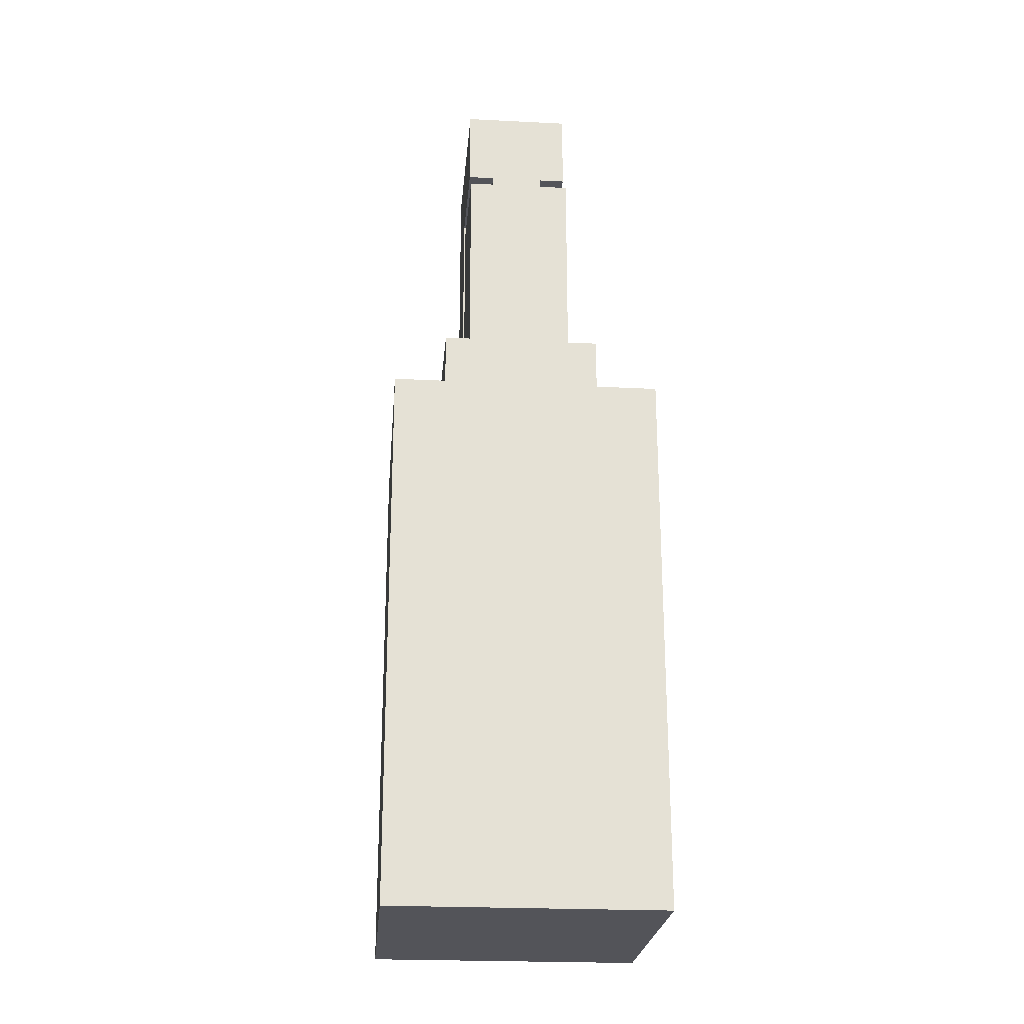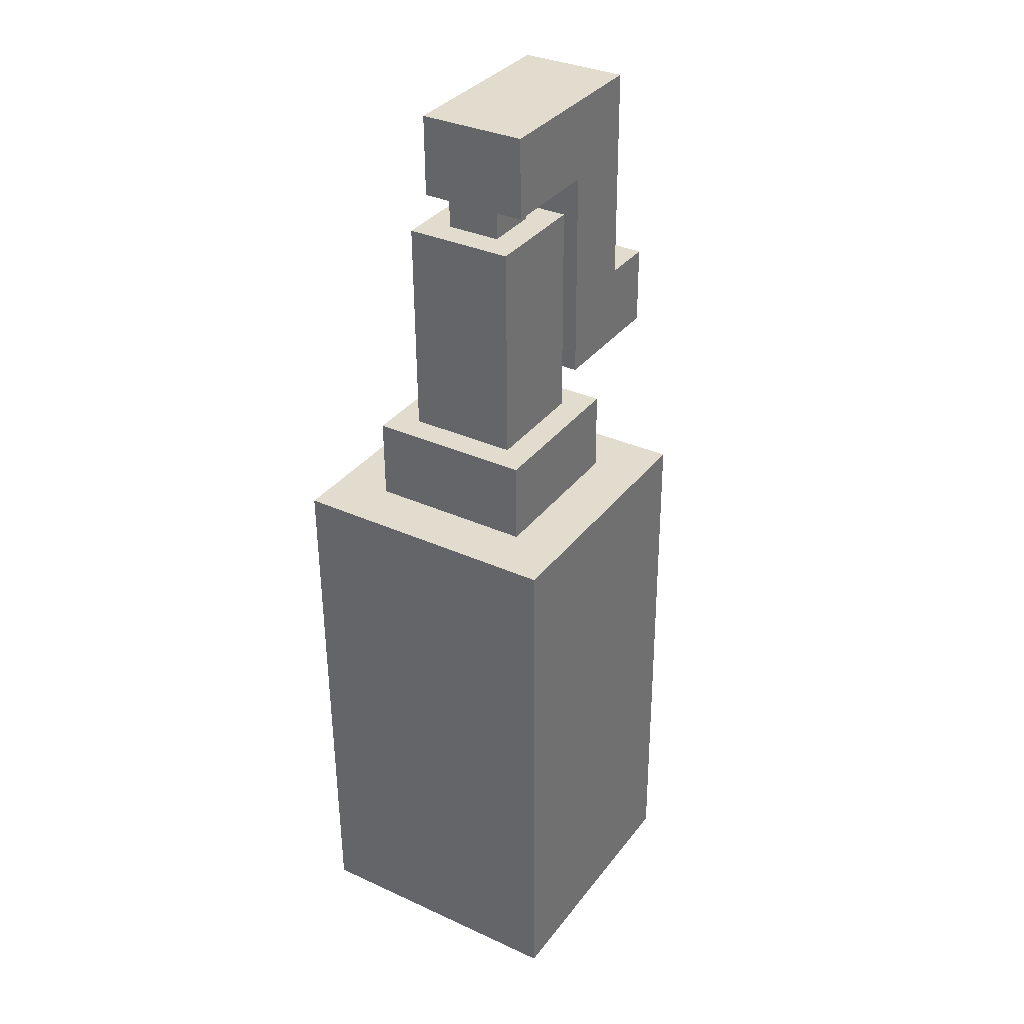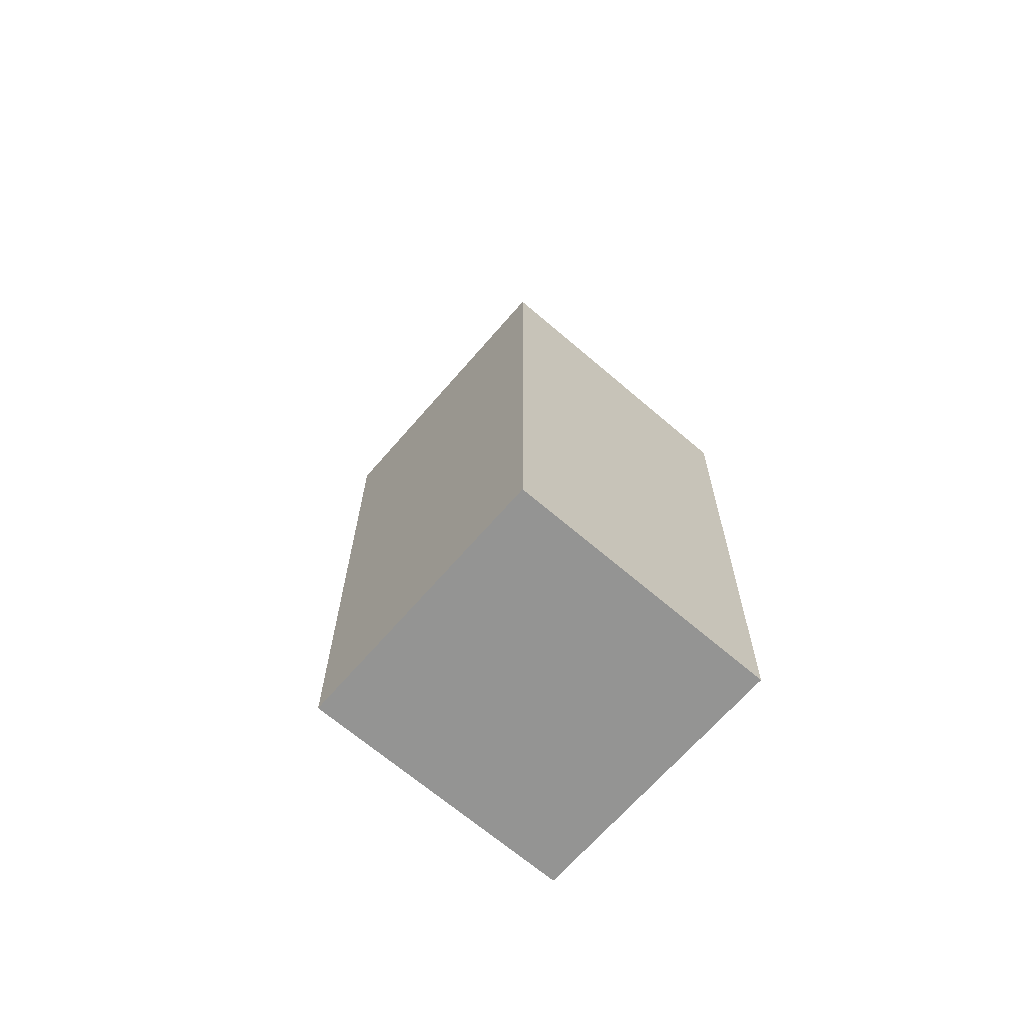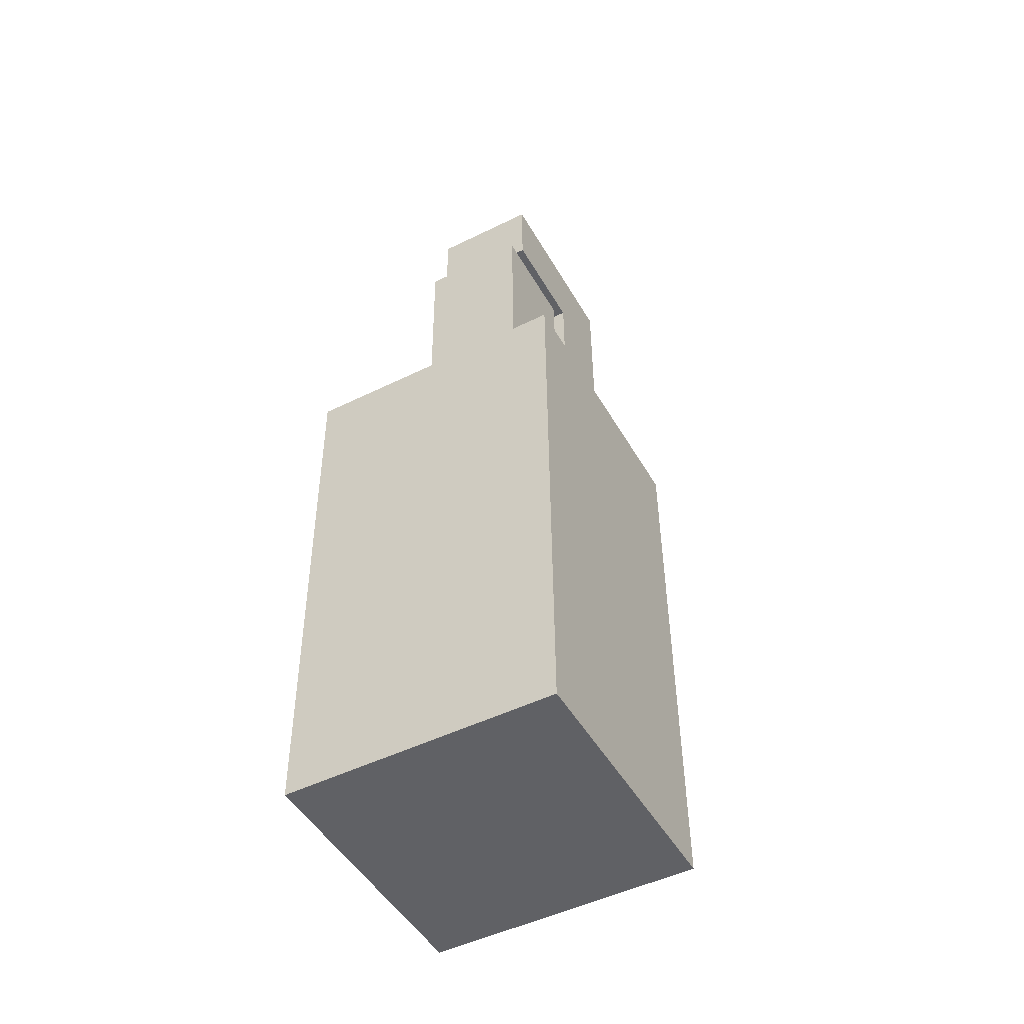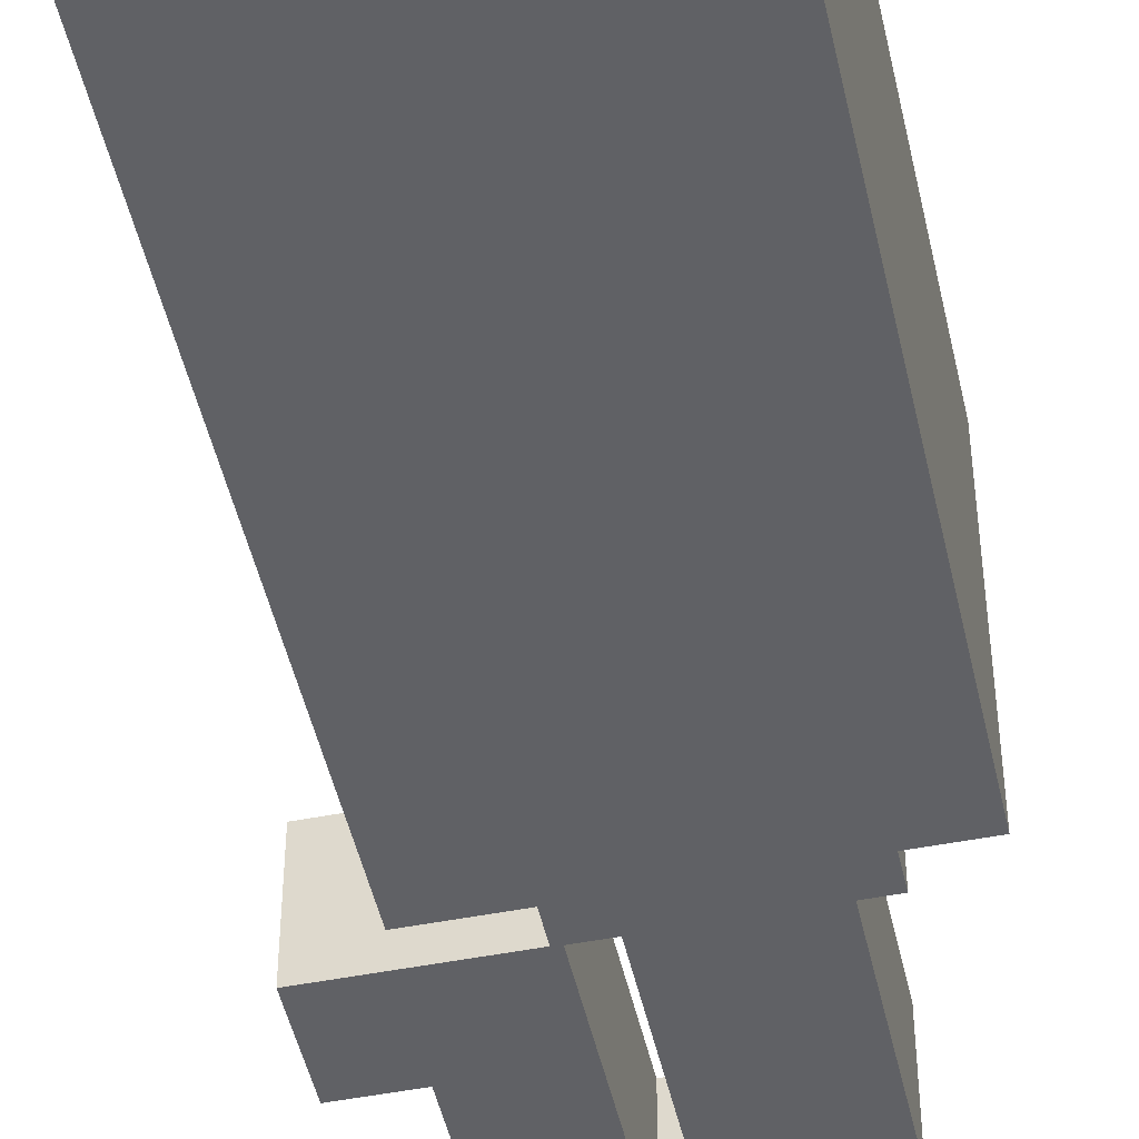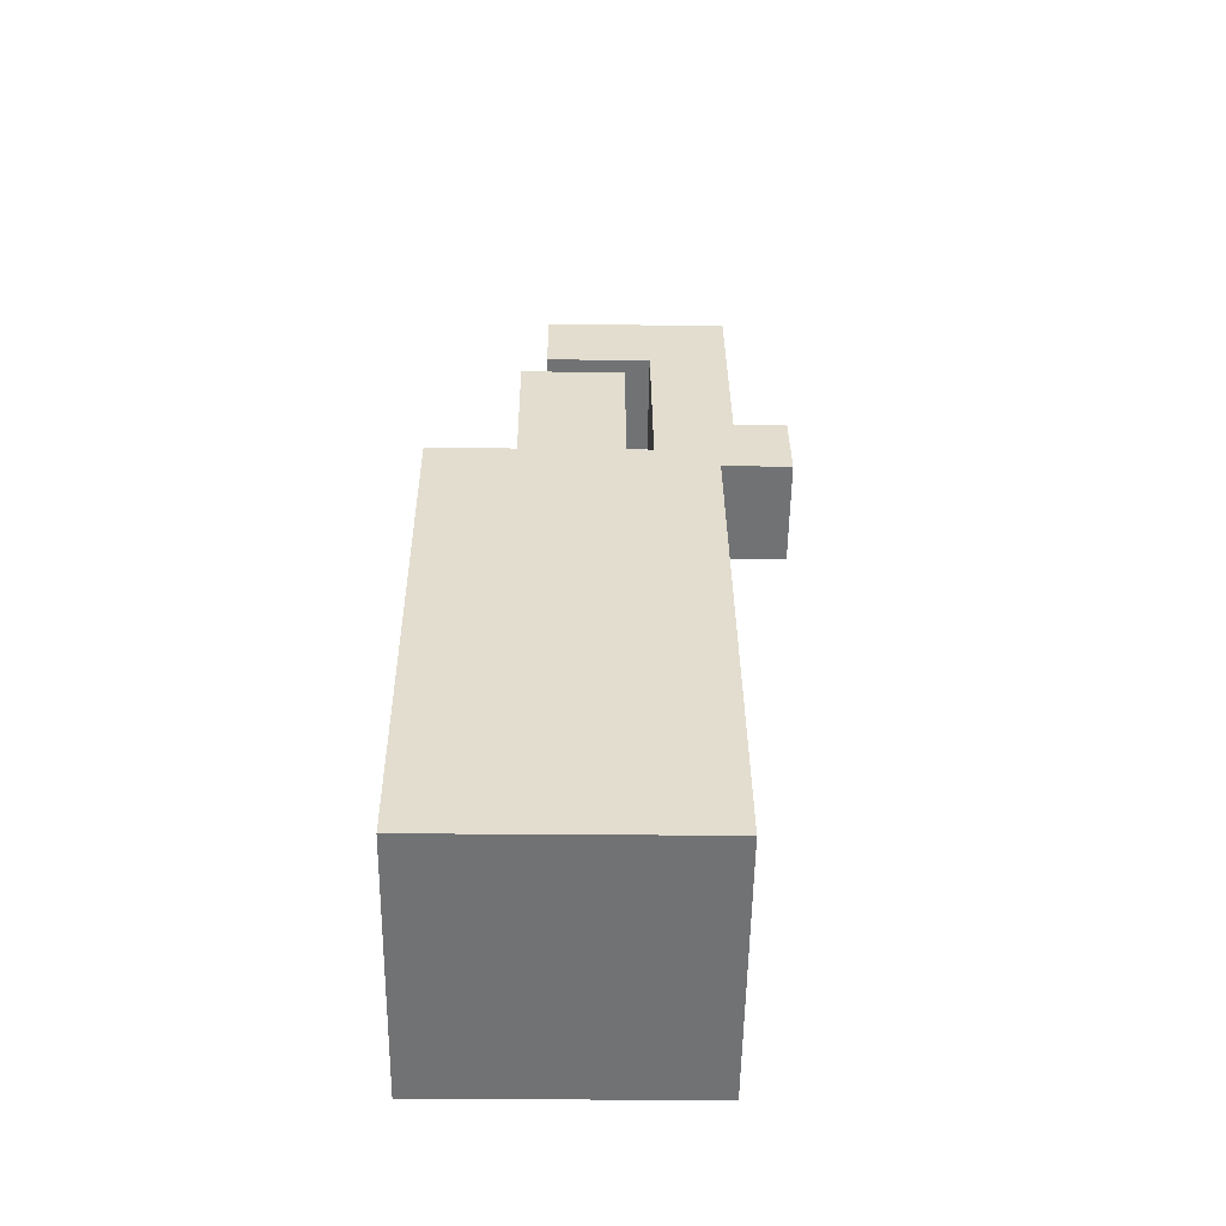
<metadata>
{"format":"obj","ext":"obj","renderer":"f3d","projection":"perspective","resolution":1024,"background":"white","views":[{"elev":-24.4,"azim":-94.8,"up":"+Z"},{"elev":33.8,"azim":-58.1,"up":"+Z"},{"elev":-67.5,"azim":-130.7,"up":"+Z"},{"elev":-48.8,"azim":-61.3,"up":"+Z"},{"elev":-48.3,"azim":-168.1,"up":"+Y"},{"elev":-55.3,"azim":-0.9,"up":"+Z"}]}
</metadata>
<code>
g gadget_molotov_mesh
v -0.09322 -0.09127 0.1822
v -0.08969 -0.09172 -0.1837
v -0.08972 0.09123 -0.1839
v -0.09325 0.09168 0.1819
v -0.05716 -0.0546 0.2374
v -0.05663 -0.05467 0.1825
v -0.05666 0.0551 0.1823
v -0.05718 0.05516 0.2372
v -0.04028 -0.03613 0.3839
v -0.03887 -0.03631 0.2375
v -0.03889 0.03687 0.2374
v -0.0403 0.03705 0.3838
v -0.02217 -0.01781 0.4023
v -0.02199 -0.01783 0.384
v -0.022 0.01876 0.384
v -0.02218 0.01878 0.4023
v -0.0227 -0.03603 0.4572
v -0.02217 -0.0361 0.4023
v -0.02218 0.03708 0.4022
v -0.02271 0.03715 0.4571
v 0.05101 -0.03608 0.403
v 0.05242 -0.03626 0.2567
v 0.05241 0.03691 0.2566
v 0.05099 0.03709 0.4029
v 0.01459 0.01877 0.3843
v 0.01459 -0.01782 0.3844
v 0.01442 -0.0178 0.4027
v 0.01441 0.01879 0.4026
v 0.03429 0.03689 0.2381
v 0.0343 -0.03629 0.2382
v 0.03289 -0.03611 0.3846
v 0.03288 0.03707 0.3845
v 0.05311 0.05512 0.1834
v 0.05313 -0.05465 0.1835
v 0.0526 -0.05458 0.2384
v 0.05258 0.05519 0.2383
v 0.09322 0.09127 -0.1822
v 0.09325 -0.09168 -0.1819
v 0.08972 -0.09123 0.1839
v 0.08969 0.09172 0.1837
v 0.1068 0.03699 0.312
v 0.1068 -0.03619 0.3121
v 0.1054 -0.03601 0.4585
v 0.1053 0.03717 0.4584
v 0.1439 0.03693 0.2575
v 0.1439 -0.03625 0.2576
v 0.1434 -0.03618 0.3125
v 0.1433 0.037 0.3124
v 0.09325 -0.09168 -0.1819
v -0.08969 -0.09172 -0.1837
v -0.09322 -0.09127 0.1822
v 0.08972 -0.09123 0.1839
v 0.05313 -0.05465 0.1835
v -0.05663 -0.05467 0.1825
v -0.05716 -0.0546 0.2374
v 0.0526 -0.05458 0.2384
v 0.0343 -0.03629 0.2382
v -0.03887 -0.03631 0.2375
v -0.04028 -0.03613 0.3839
v 0.03289 -0.03611 0.3846
v 0.05101 -0.03608 0.403
v -0.02217 -0.0361 0.4023
v -0.0227 -0.03603 0.4572
v 0.1054 -0.03601 0.4585
v 0.1068 -0.03619 0.3121
v 0.05242 -0.03626 0.2567
v 0.1439 -0.03625 0.2576
v 0.1434 -0.03618 0.3125
v 0.01459 -0.01782 0.3844
v -0.02199 -0.01783 0.384
v -0.02217 -0.01781 0.4023
v 0.01442 -0.0178 0.4027
v -0.02218 0.01878 0.4023
v -0.022 0.01876 0.384
v 0.01459 0.01877 0.3843
v 0.01441 0.01879 0.4026
v -0.0403 0.03705 0.3838
v -0.03889 0.03687 0.2374
v 0.03429 0.03689 0.2381
v 0.03288 0.03707 0.3845
v -0.02271 0.03715 0.4571
v -0.02218 0.03708 0.4022
v 0.05099 0.03709 0.4029
v 0.1053 0.03717 0.4584
v 0.1068 0.03699 0.312
v 0.05241 0.03691 0.2566
v 0.1439 0.03693 0.2575
v 0.1433 0.037 0.3124
v -0.05718 0.05516 0.2372
v -0.05666 0.0551 0.1823
v 0.05311 0.05512 0.1834
v 0.05258 0.05519 0.2383
v -0.09325 0.09168 0.1819
v -0.08972 0.09123 -0.1839
v 0.09322 0.09127 -0.1822
v 0.08969 0.09172 0.1837
v -0.08972 0.09123 -0.1839
v -0.08969 -0.09172 -0.1837
v 0.09325 -0.09168 -0.1819
v 0.09322 0.09127 -0.1822
v 0.05241 0.03691 0.2566
v 0.05242 -0.03626 0.2567
v 0.1439 -0.03625 0.2576
v 0.1439 0.03693 0.2575
v 0.05099 0.03709 0.4029
v -0.02218 0.03708 0.4022
v -0.02217 -0.0361 0.4023
v 0.05101 -0.03608 0.403
v 0.08972 -0.09123 0.1839
v -0.09322 -0.09127 0.1822
v -0.09325 0.09168 0.1819
v 0.08969 0.09172 0.1837
v 0.05258 0.05519 0.2383
v 0.0526 -0.05458 0.2384
v -0.05716 -0.0546 0.2374
v -0.05718 0.05516 0.2372
v 0.1434 -0.03618 0.3125
v 0.1068 -0.03619 0.3121
v 0.1068 0.03699 0.312
v 0.1433 0.037 0.3124
v 0.03289 -0.03611 0.3846
v -0.04028 -0.03613 0.3839
v -0.0403 0.03705 0.3838
v 0.03288 0.03707 0.3845
v 0.1054 -0.03601 0.4585
v -0.0227 -0.03603 0.4572
v -0.02271 0.03715 0.4571
v 0.1053 0.03717 0.4584
g gadget_molotov_mesh_0
f -126 -127 -128
f -125 -126 -128
f -122 -123 -124
f -121 -122 -124
f -118 -119 -120
f -117 -118 -120
f -114 -115 -116
f -113 -114 -116
f -110 -111 -112
f -109 -110 -112
f -106 -107 -108
f -105 -106 -108
f -102 -103 -104
f -101 -102 -104
f -98 -99 -100
f -97 -98 -100
f -94 -95 -96
f -93 -94 -96
f -90 -91 -92
f -89 -90 -92
f -86 -87 -88
f -85 -86 -88
f -82 -83 -84
f -81 -82 -84
f -78 -79 -80
f -77 -78 -80
f -74 -75 -76
f -73 -74 -76
f -70 -71 -72
f -69 -70 -72
f -66 -67 -68
f -65 -66 -68
f -65 -68 -64
f -68 -63 -64
f -64 -63 -62
f -61 -64 -62
f -58 -59 -60
f -57 -58 -60
f -54 -55 -56
f -53 -54 -56
f -50 -51 -52
f -49 -50 -52
f -46 -47 -48
f -45 -46 -48
f -45 -44 -46
f -44 -43 -46
f -42 -43 -44
f -41 -42 -44
f -38 -39 -40
f -37 -38 -40
f -34 -35 -36
f -33 -34 -36
f -30 -31 -32
f -29 -30 -32
f -26 -27 -28
f -25 -26 -28
f -22 -23 -24
f -21 -22 -24
f -18 -19 -20
f -17 -18 -20
f -14 -15 -16
f -13 -14 -16
f -10 -11 -12
f -9 -10 -12
f -6 -7 -8
f -5 -6 -8
f -2 -3 -4
f -1 -2 -4

</code>
